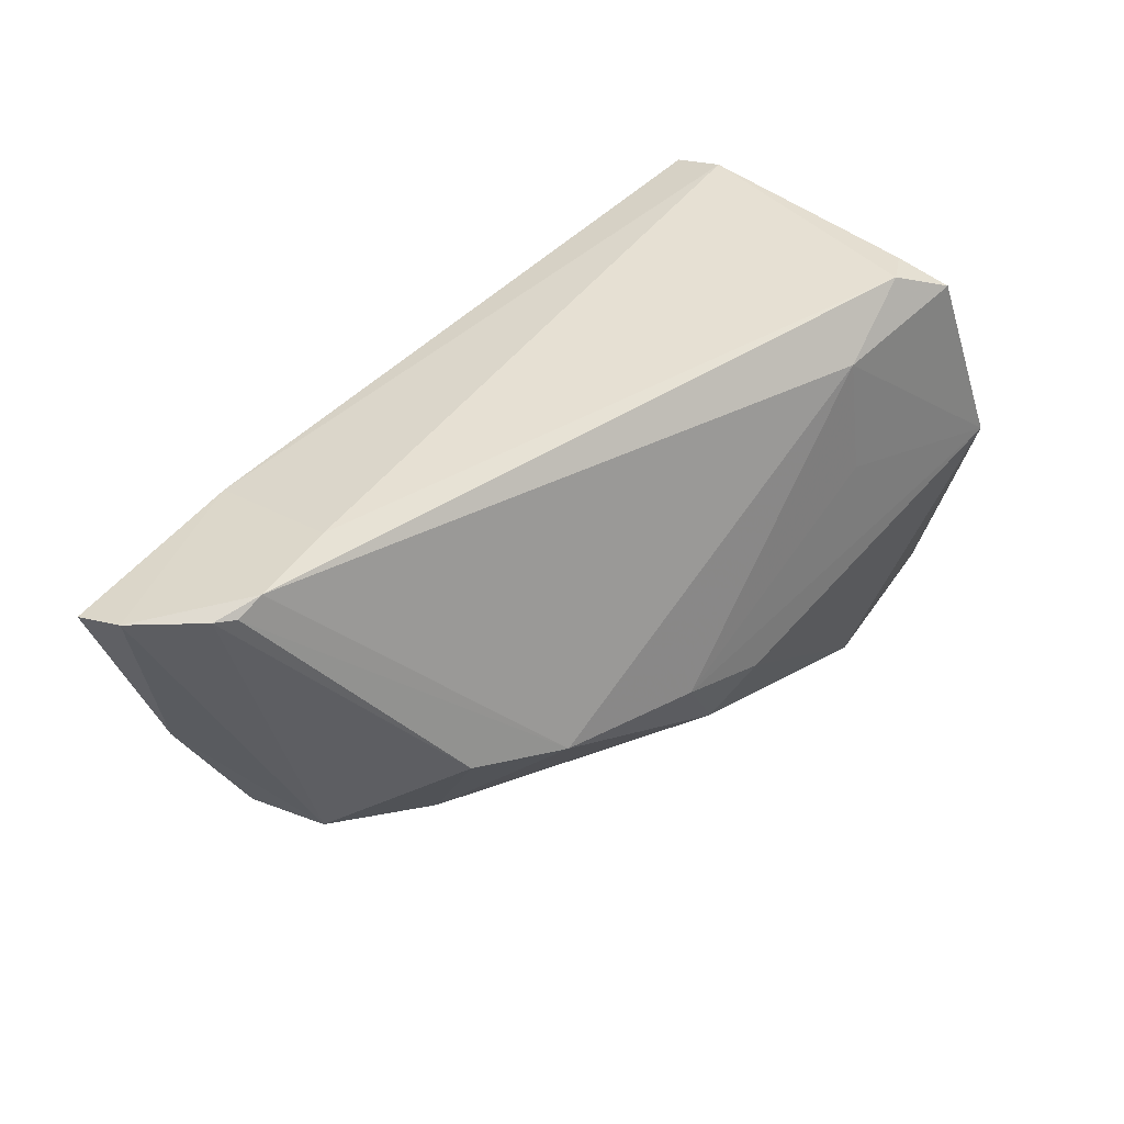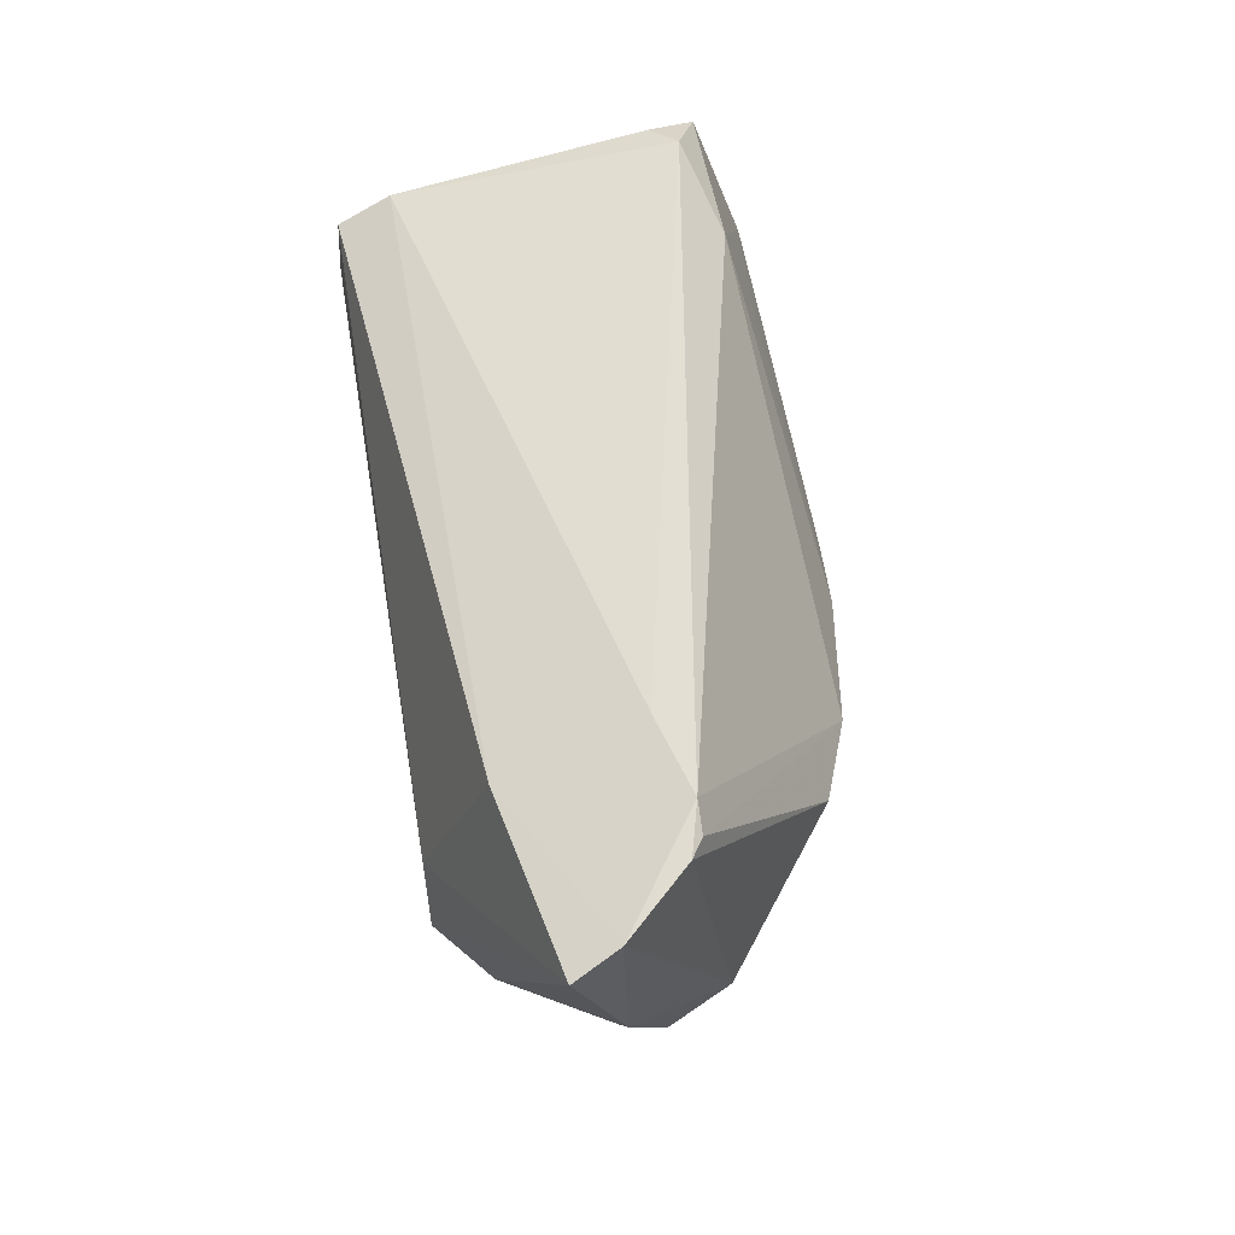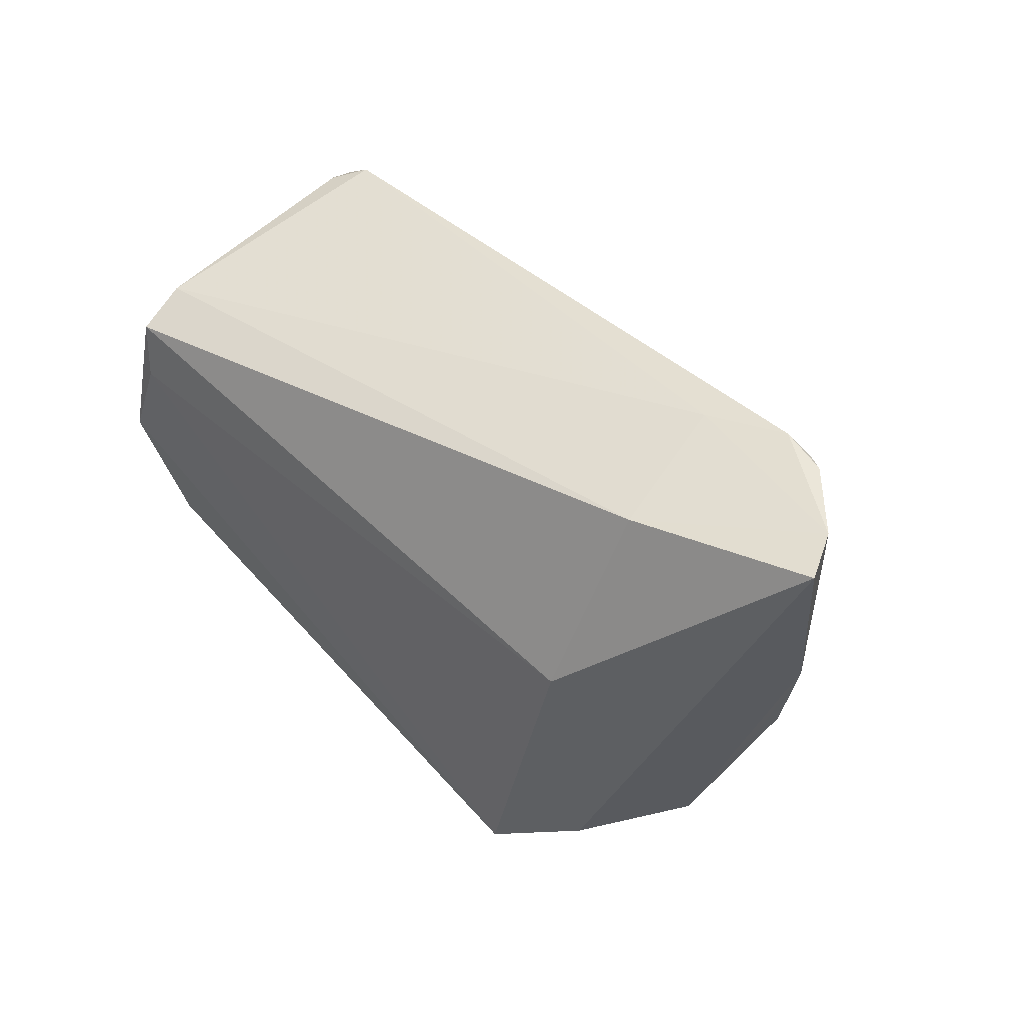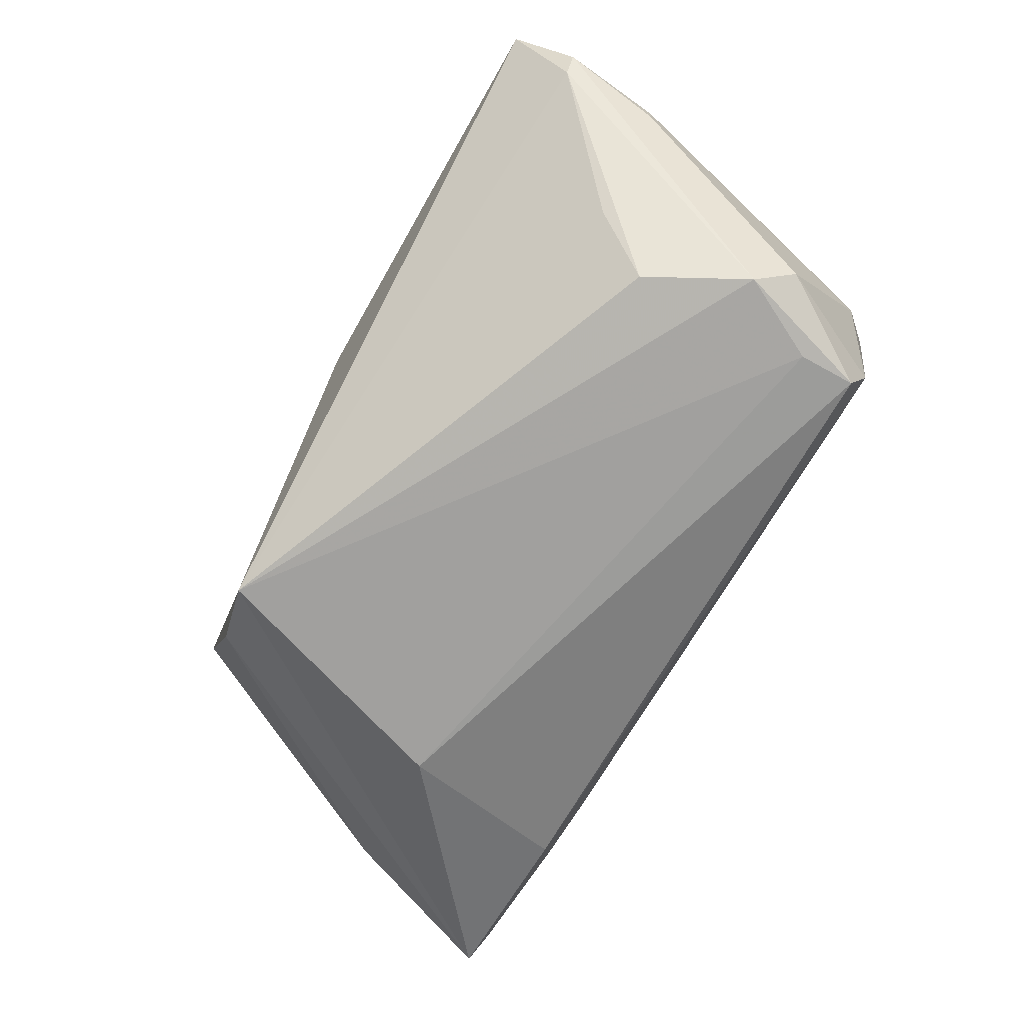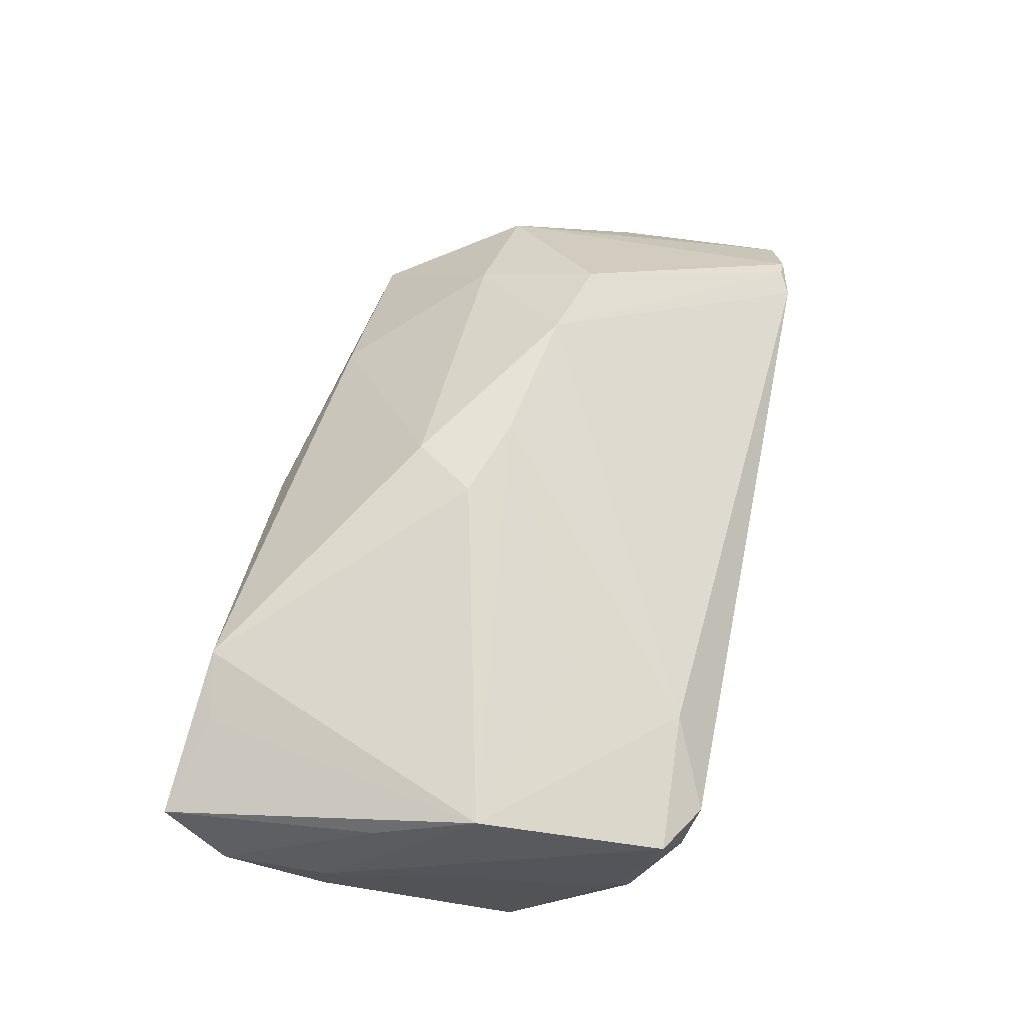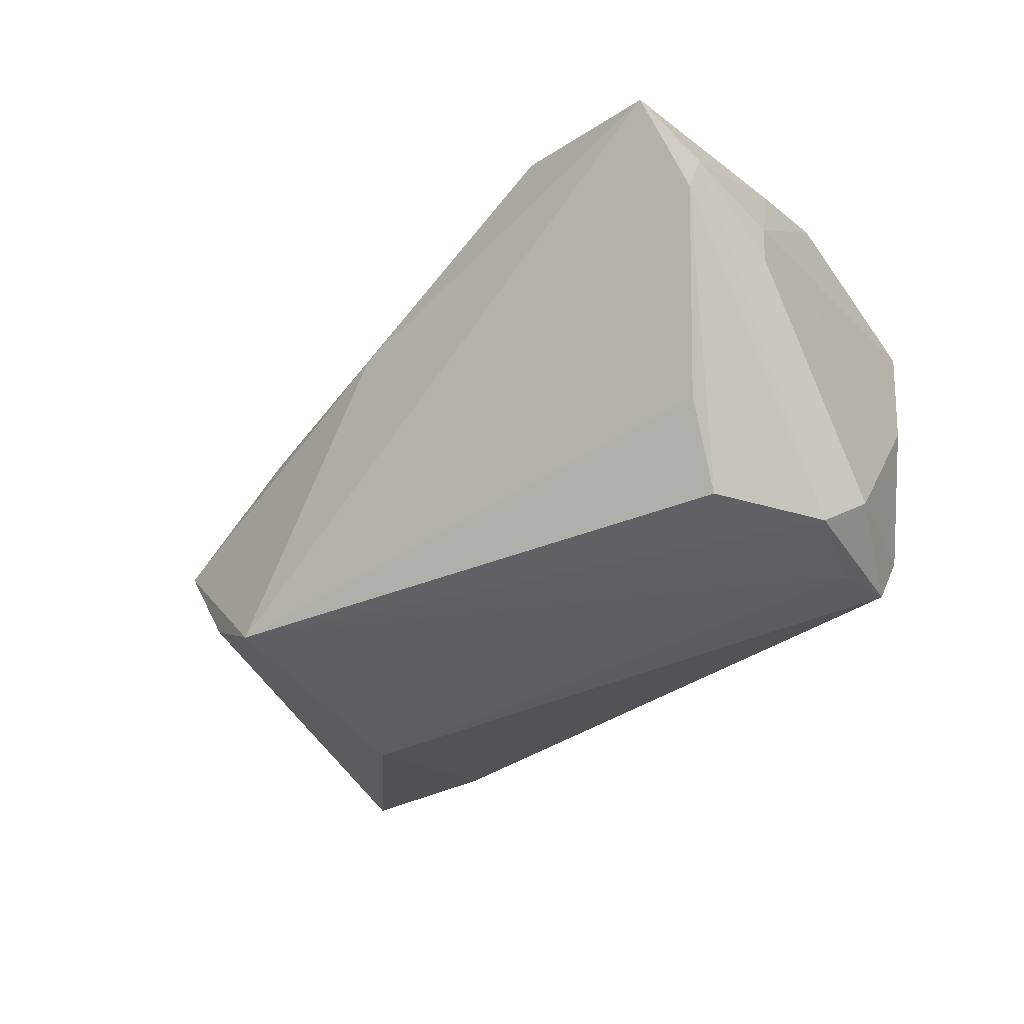
<metadata>
{"format":"obj","ext":"obj","renderer":"f3d","projection":"perspective","resolution":1024,"background":"white","views":[{"elev":52.8,"azim":-42.4,"up":"+Y"},{"elev":55.9,"azim":-99.5,"up":"+Y"},{"elev":36.8,"azim":-137.7,"up":"+Y"},{"elev":-71.8,"azim":58.7,"up":"+Z"},{"elev":66.7,"azim":101.9,"up":"+Z"},{"elev":-38.1,"azim":45.2,"up":"+Z"}]}
</metadata>
<code>
v -0.03044 -0.02774 -0.01986
v -0.001608 -0.0005105 0.02545
v -0.05501 0.007573 -0.007988
v 0.0528 0.01073 -0.02209
v -0.03382 0.03311 -0.002312
v 0.04606 0.03224 0.01132
v -0.02094 -0.02998 -0.02647
v 0.004995 -0.03275 0.005201
v -0.05931 0.02855 -0.01449
v -0.05016 0.03239 -0.001222
v 0.042 0.03385 0.01426
v 0.05677 -0.03385 0.01505
v 0.03612 -0.03225 0.02054
v 0.04979 0.005687 -0.02588
v -0.0445 -0.008475 0.005398
v 0.0313 0.02887 0.01784
v 0.05728 -0.0259 0.00511
v -0.0316 -0.0108 0.01152
v -0.03768 -0.002056 0.01171
v -0.04778 0.03231 0.0002848
v 0.04575 0.02694 -0.01952
v -0.04846 -0.007359 -0.005555
v 0.05847 -0.01337 0.0003326
v 0.05845 -0.01283 0.006033
v 0.02974 0.01447 0.02189
v -0.04435 0.03385 0.0003299
v 0.05041 0.02529 -0.0005502
v 0.05491 -0.006223 0.01945
v 0.05223 0.006492 0.02441
v 0.003483 -0.01171 0.02459
v -0.03591 0.0274 -0.01891
v 0.05931 -0.0261 0.007701
v -0.01881 -0.02845 0.002924
v -0.05711 0.03059 -0.008954
v -0.01951 0.002237 0.02255
v -0.04911 -0.007178 -0.002674
v 0.04886 0.0299 0.01728
v 0.009101 -0.003992 0.02647
v -0.03106 0.005087 0.01819
v -0.0387 -0.02742 -0.006447
v 0.04472 0.01646 -0.02647
v 0.04232 -0.006672 -0.02432
v 0.04577 -0.01384 -0.0149
v 0.04454 -0.03044 0.01886
v -0.03063 0.003701 -0.02647
v 0.04499 0.02387 -0.02607
f 45 7 9
f 31 45 9
f 46 45 31
f 4 14 46
f 4 32 14
f 41 14 7
f 46 14 41
f 7 45 41
f 41 45 46
f 28 32 24
f 12 32 28
f 9 7 1
f 7 40 1
f 16 11 26
f 9 1 3
f 3 40 22
f 3 1 40
f 17 12 7
f 17 32 12
f 14 32 17
f 24 32 23
f 32 4 23
f 12 28 29
f 29 28 24
f 35 26 20
f 35 2 16
f 16 26 35
f 46 31 21
f 21 4 46
f 9 3 34
f 34 31 9
f 36 3 22
f 22 40 36
f 7 14 42
f 14 17 42
f 24 23 27
f 27 23 4
f 4 21 27
f 16 2 25
f 25 29 16
f 2 29 25
f 39 35 20
f 5 21 31
f 31 34 5
f 5 34 26
f 5 26 11
f 11 21 5
f 20 26 10
f 26 34 10
f 10 39 20
f 15 34 3
f 3 36 15
f 15 10 34
f 15 36 40
f 19 39 15
f 39 10 15
f 43 17 7
f 7 42 43
f 43 42 17
f 37 29 24
f 24 27 37
f 16 29 37
f 37 11 16
f 12 13 8
f 7 12 8
f 8 13 33
f 8 40 7
f 8 33 40
f 40 33 18
f 18 15 40
f 19 15 18
f 18 39 19
f 35 39 18
f 12 29 44
f 44 13 12
f 29 13 44
f 2 35 30
f 35 18 30
f 33 13 30
f 30 18 33
f 6 27 21
f 6 37 27
f 6 21 11
f 11 37 6
f 38 29 2
f 2 30 38
f 38 13 29
f 38 30 13

</code>
